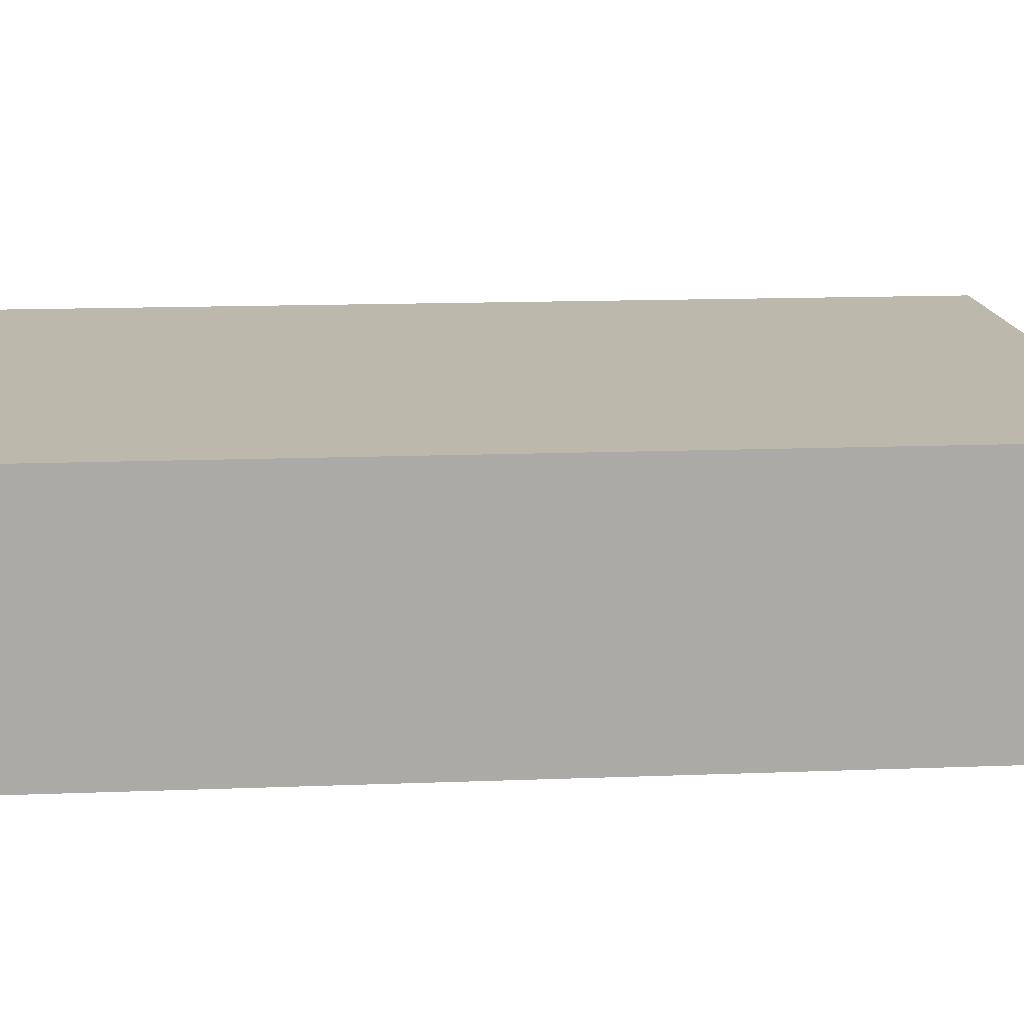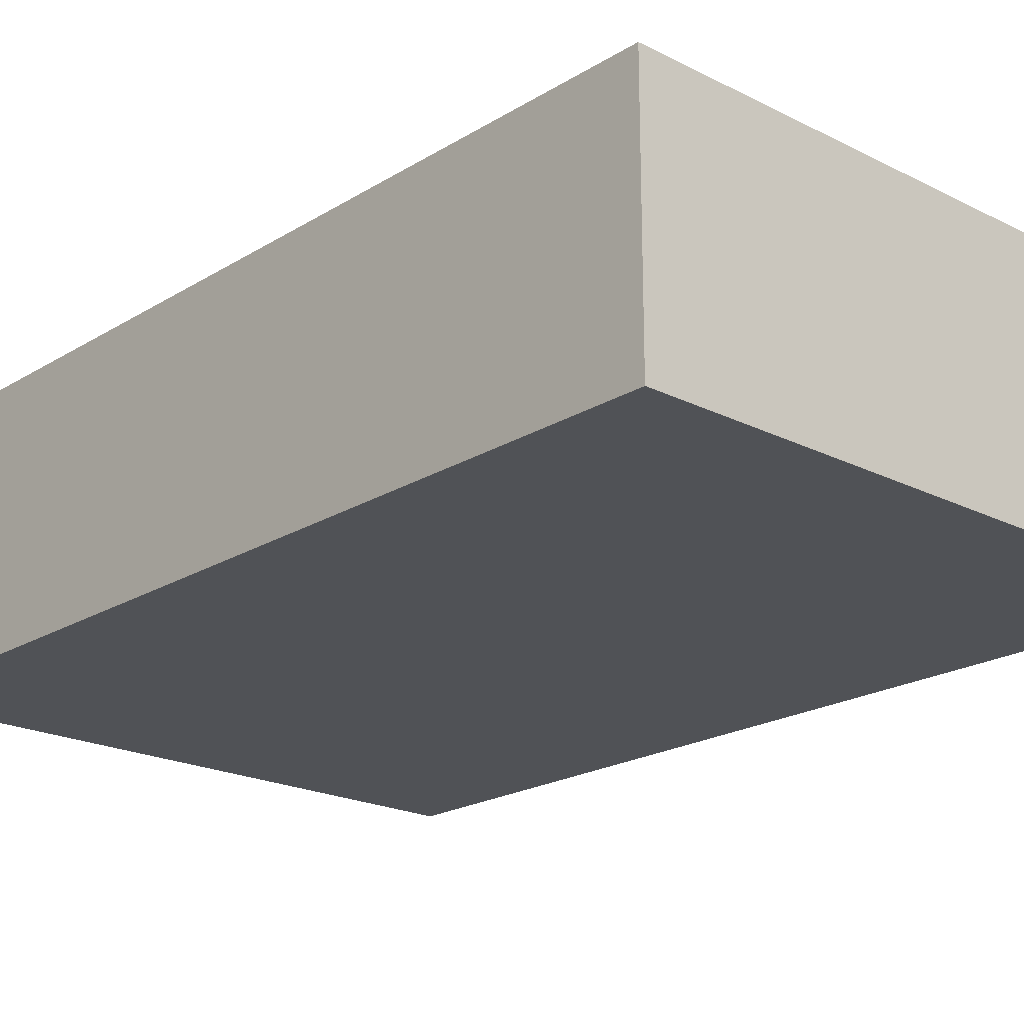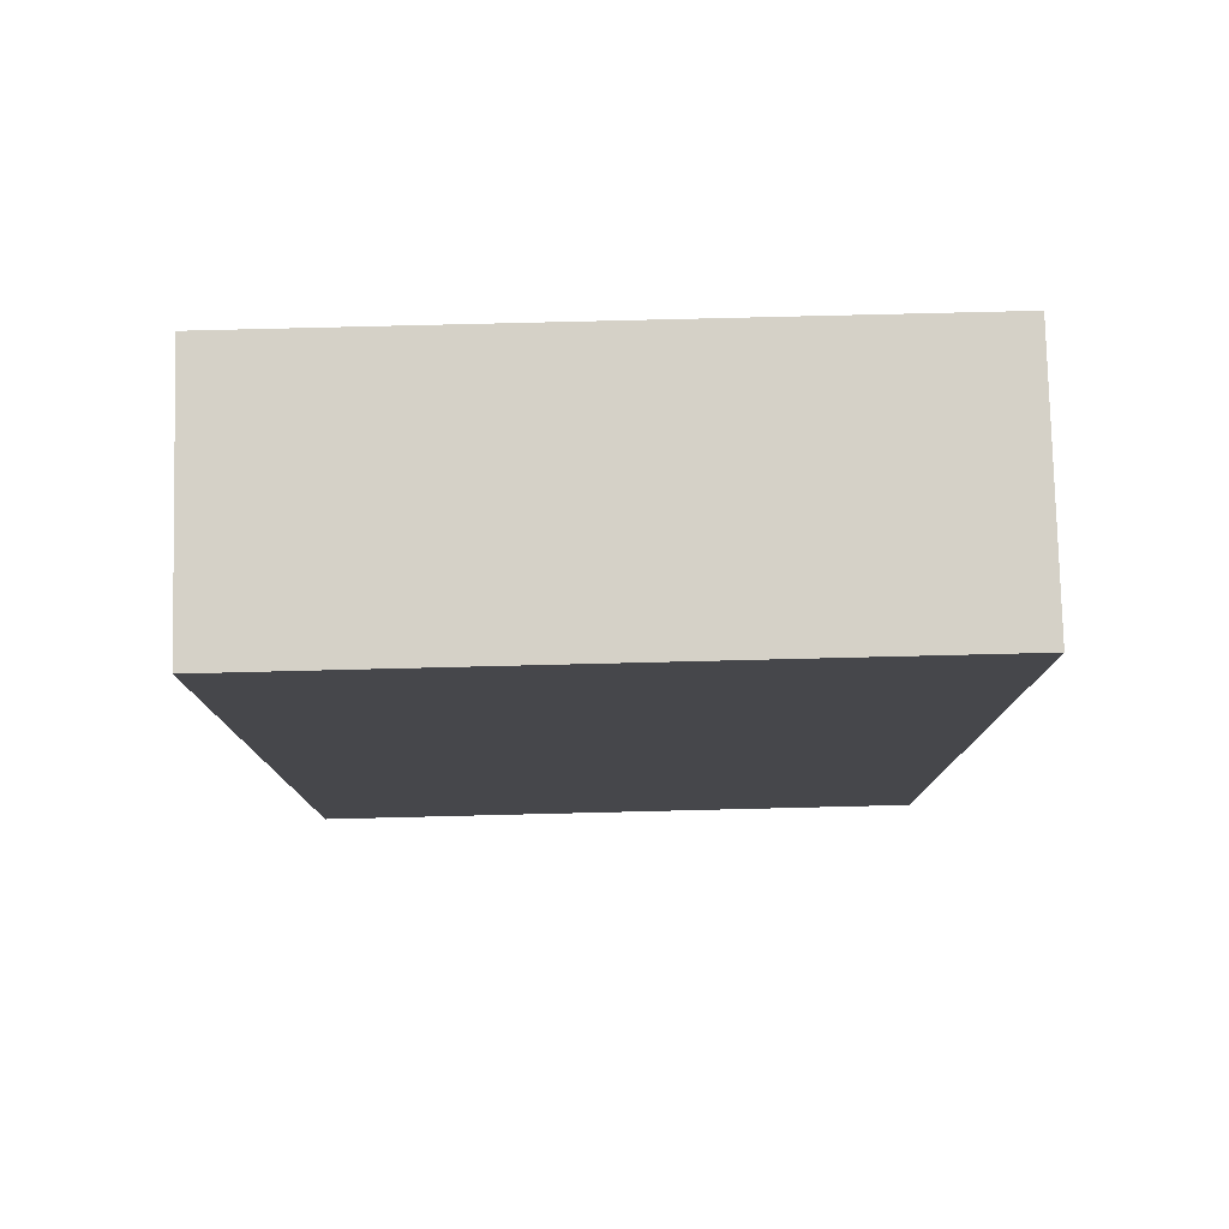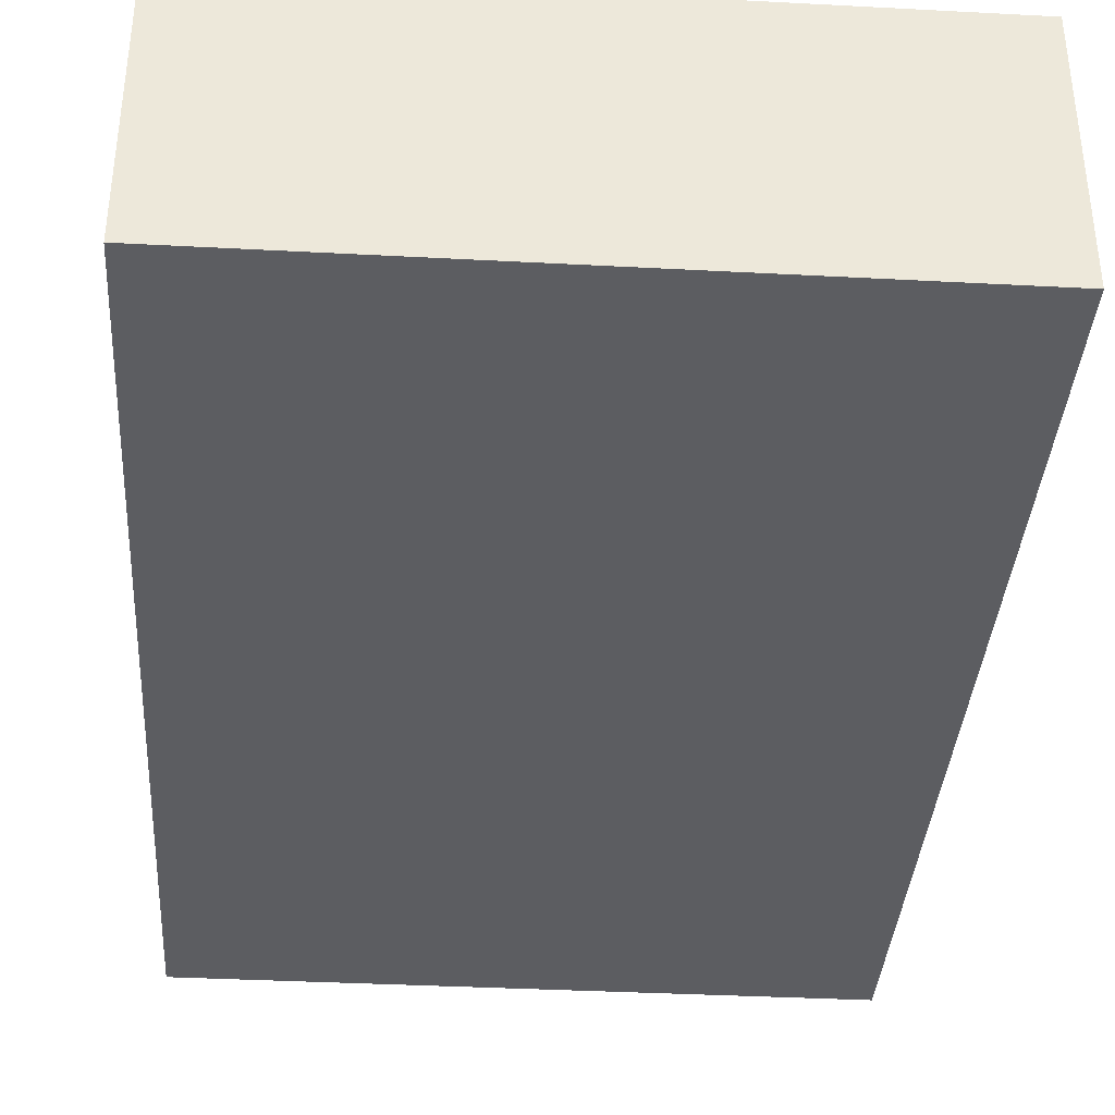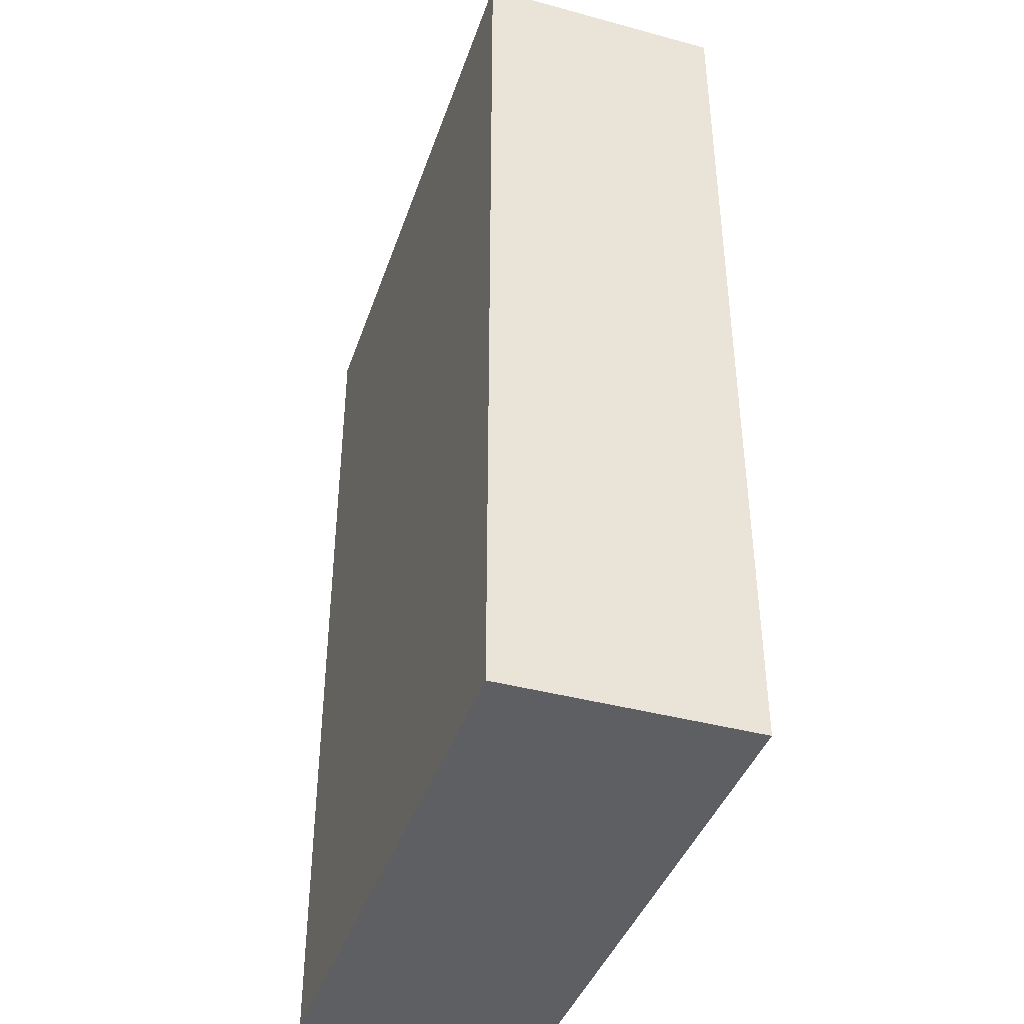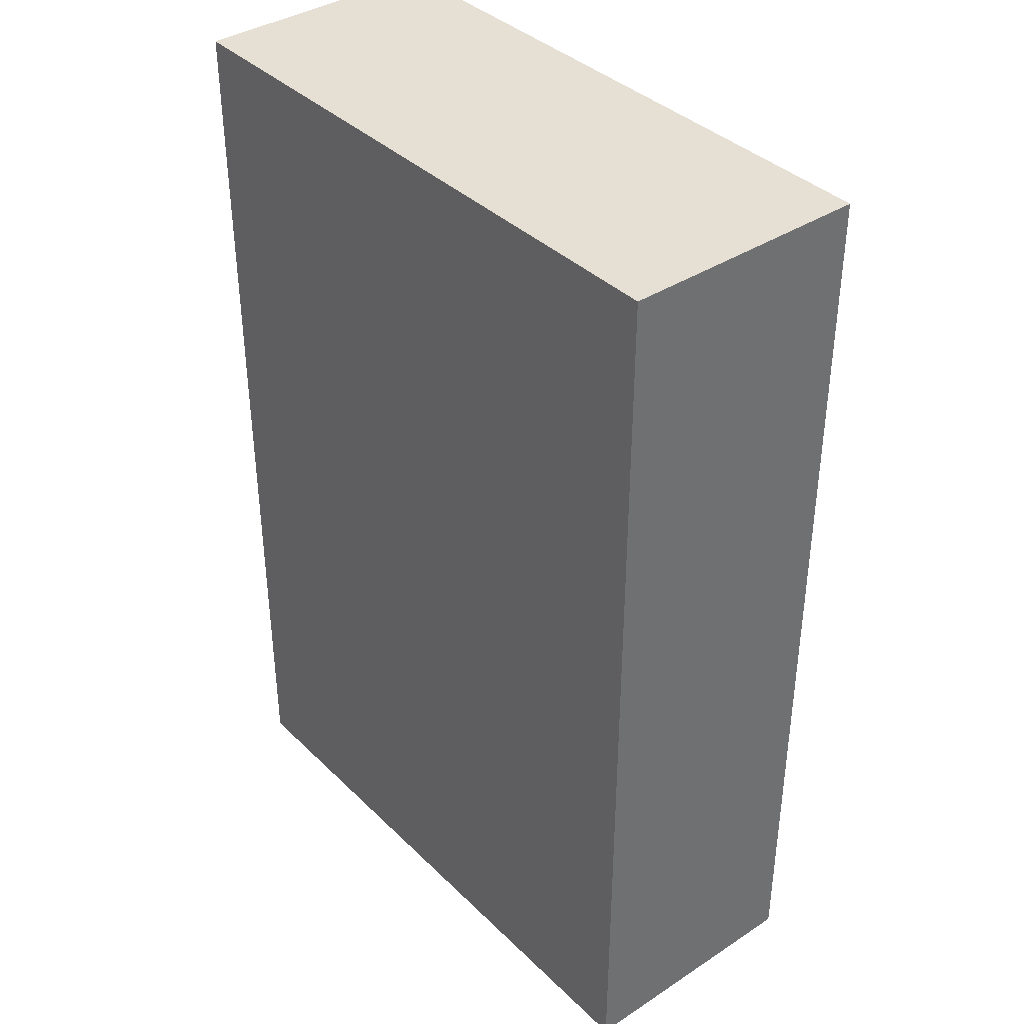
<metadata>
{"format":"obj","ext":"obj","renderer":"f3d","projection":"perspective","resolution":1024,"background":"white","views":[{"elev":14.6,"azim":-94.8,"up":"+Z"},{"elev":-20.7,"azim":137.7,"up":"+Z"},{"elev":79.1,"azim":-1.4,"up":"+Y"},{"elev":-37.0,"azim":-3.9,"up":"+Z"},{"elev":-40.8,"azim":-108.2,"up":"+Y"},{"elev":38.1,"azim":50.5,"up":"+Y"}]}
</metadata>
<code>
o Cube
v 2 3 -0.8
v 2 -3 -0.8
v 2 3 0.8
v 2 -3 0.8
v -2 3 -0.8
v -2 -3 -0.8
v -2 3 0.8
v -2 -3 0.8
f 1 5 7 3
f 4 3 7 8
f 8 7 5 6
f 6 2 4 8
f 2 1 3 4
f 6 5 1 2

</code>
